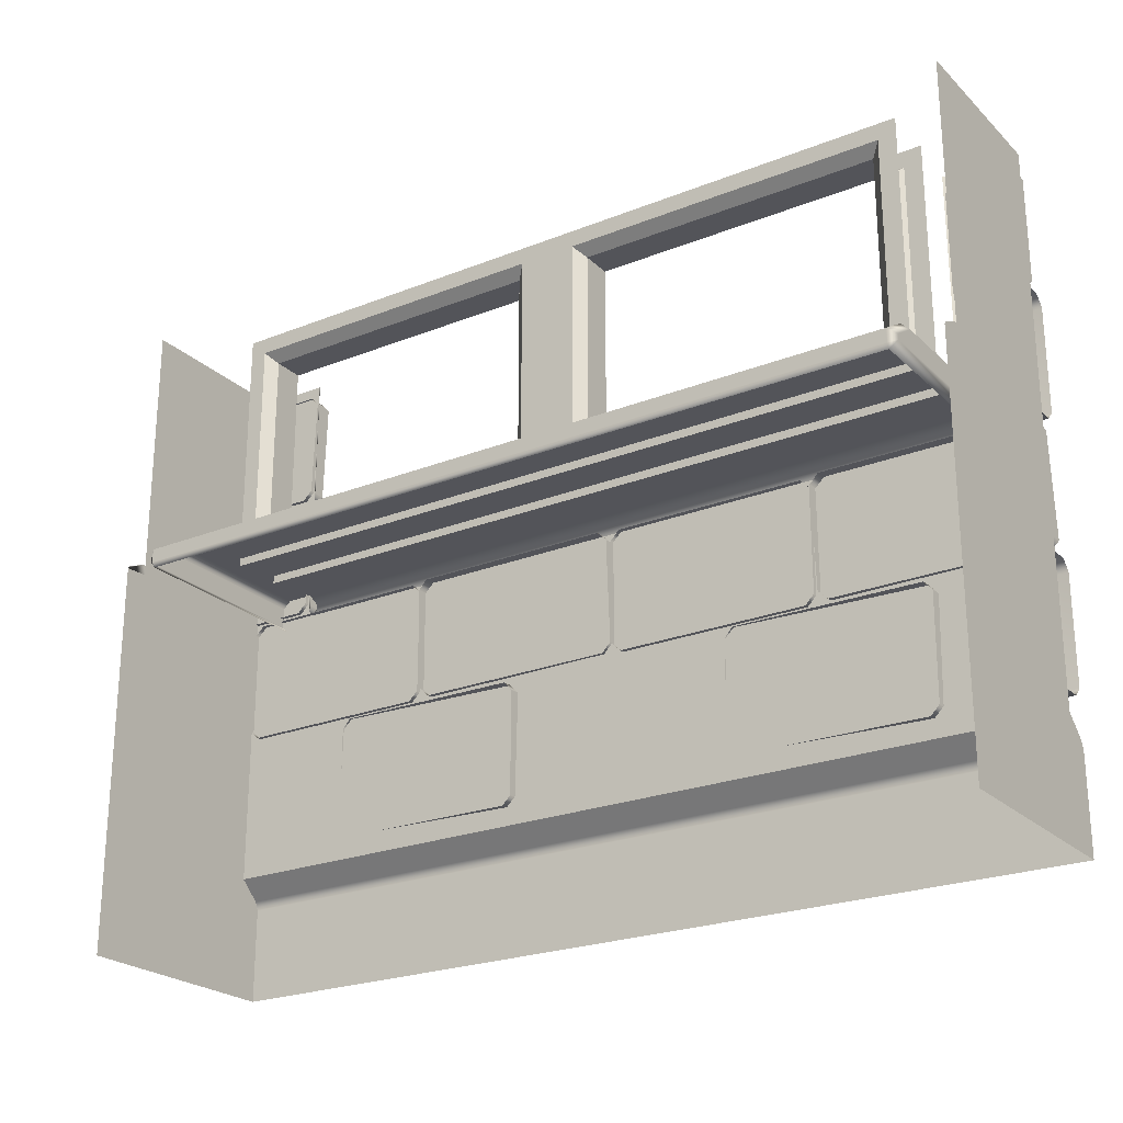
<metadata>
{"format":"obj","ext":"obj","renderer":"f3d","projection":"perspective","resolution":1024,"background":"white","views":[{"elev":-23.8,"azim":-146.4,"up":"+Y"}]}
</metadata>
<code>
g m_dlc5_wall_window_01
v -0.438 1.422 0.2061
v -0.438 1.422 0.2561
v -0.413 1.447 0.2561
v -0.413 1.447 0.2061
v -0.5739 1.422 0.2061
v -0.5739 1.422 0.2561
v -0.5989 1.447 0.2061
v -0.5989 1.447 0.2561
v -0.5739 1.447 0.2811
v -0.5739 1.734 0.2811
v -0.5989 1.734 0.2561
v -0.438 1.447 0.2811
v -0.413 1.734 0.2561
v -0.438 1.734 0.2811
v -0.5739 1.759 0.2561
v -0.5739 1.759 0.2061
v -0.5989 1.734 0.2061
v -0.438 1.759 0.2561
v -0.413 1.734 0.2061
v -0.438 1.759 0.2061
v -0.4432 1.075 0.2183
v -0.4432 1.075 0.2683
v -0.4182 1.1 0.2683
v -0.4182 1.1 0.2183
v -0.4182 1.387 0.2183
v -0.4182 1.387 0.2683
v -0.4432 1.412 0.2683
v -0.4432 1.412 0.2183
v -0.4432 1.1 0.2933
v -0.4432 1.387 0.2933
v -0.6035 1.075 0.2183
v -0.6035 1.075 0.2683
v -0.6035 1.1 0.2933
v -0.6035 1.387 0.2933
v -0.6035 1.412 0.2683
v -0.6035 1.412 0.2183
v -0.02662 0.7286 0.2152
v -0.02604 0.7311 0.2652
v -0.0009204 0.7562 0.2636
v -0.001489 0.7537 0.2137
v -0.5766 0.7318 0.2213
v -0.576 0.7343 0.2713
v -0.6014 0.7572 0.2204
v -0.6009 0.7597 0.2703
v -0.5756 0.7608 0.295
v -0.5741 1.042 0.281
v -0.5994 1.04 0.2563
v -0.02563 0.7576 0.2889
v 0.0005371 1.037 0.2496
v -0.02417 1.038 0.2748
v -0.5743 1.066 0.2547
v -0.5749 1.063 0.2048
v -0.6 1.038 0.2063
v -0.02433 1.062 0.2486
v -3.174e-05 1.034 0.1997
v -0.0249 1.06 0.1987
v 0.5678 0.7261 0.2183
v 0.5678 0.7261 0.2683
v 0.5928 0.7514 0.2683
v 0.5928 0.7514 0.2183
v 0.03636 0.7261 0.2183
v 0.03636 0.7261 0.2683
v 0.01137 0.7514 0.2183
v 0.01137 0.7514 0.2683
v 0.03636 0.7514 0.2933
v 0.03636 1.038 0.2933
v 0.01137 1.038 0.2683
v 0.5678 0.7514 0.2933
v 0.5928 1.038 0.2683
v 0.5678 1.038 0.2933
v 0.03636 1.063 0.2683
v 0.03636 1.063 0.2183
v 0.01137 1.038 0.2183
v 0.5678 1.063 0.2683
v 0.5928 1.038 0.2183
v 0.5678 1.063 0.2183
v -0.3375 0.3805 0.2308
v -0.3375 0.3805 0.2808
v -0.3125 0.4058 0.2808
v -0.3125 0.4058 0.2308
v -0.3125 0.6924 0.2308
v -0.3125 0.6924 0.2808
v -0.3375 0.7177 0.2808
v -0.3375 0.7177 0.2308
v -0.3375 0.4058 0.3058
v -0.3375 0.6924 0.3058
v -0.6035 0.3805 0.2308
v -0.6035 0.3805 0.2808
v -0.6035 0.4058 0.3058
v -0.6035 0.6924 0.3058
v -0.6035 0.7177 0.2808
v -0.6035 0.7177 0.2308
v 0.2767 0.4058 0.2308
v 0.2767 0.4058 0.2808
v 0.3017 0.3805 0.2808
v 0.3017 0.3805 0.2308
v 0.5965 0.3805 0.2308
v 0.5965 0.3805 0.2808
v 0.3017 0.4058 0.3058
v 0.3017 0.6924 0.3058
v 0.2767 0.6924 0.2808
v 0.5965 0.4058 0.3058
v 0.5965 0.6924 0.3058
v 0.3017 0.7177 0.2808
v 0.3017 0.7177 0.2308
v 0.2767 0.6924 0.2308
v 0.5965 0.7177 0.2808
v 0.5965 0.7177 0.2308
v 0.2511 0.3886 0.2351
v 0.2489 0.3901 0.285
v 0.2723 0.416 0.2852
v 0.2745 0.4144 0.2353
v -0.2769 0.3756 0.2123
v -0.2791 0.3772 0.2622
v -0.3014 0.4003 0.2104
v -0.3036 0.4018 0.2604
v -0.2807 0.4032 0.2864
v -0.2872 0.6841 0.2773
v -0.3101 0.6828 0.2513
v 0.2472 0.4161 0.3092
v 0.2658 0.6969 0.2762
v 0.2407 0.6971 0.3001
v -0.2867 0.7086 0.2516
v -0.2845 0.7071 0.2016
v -0.3079 0.6812 0.2014
v 0.2413 0.7215 0.2744
v 0.268 0.6953 0.2263
v 0.2434 0.72 0.2244
v 1.77 1.43 0.2215
v 1.769 1.429 0.2715
v 1.794 1.455 0.2724
v 1.795 1.455 0.2224
v 1.64 1.427 0.2188
v 1.639 1.426 0.2688
v 1.614 1.452 0.2187
v 1.613 1.451 0.2686
v 1.638 1.451 0.2942
v 1.632 1.732 0.2984
v 1.607 1.732 0.2729
v 1.768 1.454 0.2969
v 1.788 1.736 0.2767
v 1.763 1.735 0.3011
v 1.632 1.758 0.2738
v 1.633 1.759 0.2238
v 1.608 1.733 0.2229
v 1.763 1.76 0.2765
v 1.789 1.736 0.2267
v 1.764 1.761 0.2265
v 1.615 1.1 0.2183
v 1.615 1.1 0.2683
v 1.64 1.075 0.2683
v 1.64 1.075 0.2183
v 1.796 1.075 0.2183
v 1.796 1.075 0.2683
v 1.64 1.1 0.2933
v 1.64 1.387 0.2933
v 1.615 1.387 0.2683
v 1.796 1.1 0.2933
v 1.796 1.387 0.2933
v 1.64 1.412 0.2683
v 1.64 1.412 0.2183
v 1.615 1.387 0.2183
v 1.796 1.412 0.2683
v 1.796 1.412 0.2183
v 1.173 0.7286 0.2152
v 1.174 0.7311 0.2652
v 1.199 0.7562 0.2636
v 1.199 0.7537 0.2137
v 0.6234 0.7318 0.2213
v 0.624 0.7343 0.2713
v 0.5986 0.7572 0.2204
v 0.5991 0.7597 0.2703
v 0.6244 0.7608 0.295
v 0.6259 1.042 0.281
v 0.6006 1.04 0.2563
v 1.174 0.7576 0.2889
v 1.201 1.037 0.2496
v 1.176 1.038 0.2748
v 0.6257 1.066 0.2547
v 0.6251 1.063 0.2048
v 0.6 1.038 0.2063
v 1.176 1.062 0.2486
v 1.2 1.034 0.1997
v 1.175 1.06 0.1987
v 1.768 0.7261 0.2183
v 1.768 0.7261 0.2683
v 1.793 0.7514 0.2683
v 1.793 0.7514 0.2183
v 1.236 0.7261 0.2183
v 1.236 0.7261 0.2683
v 1.211 0.7514 0.2183
v 1.211 0.7514 0.2683
v 1.236 0.7514 0.2933
v 1.236 1.038 0.2933
v 1.211 1.038 0.2683
v 1.768 0.7514 0.2933
v 1.793 1.038 0.2683
v 1.768 1.038 0.2933
v 1.236 1.063 0.2683
v 1.236 1.063 0.2183
v 1.211 1.038 0.2183
v 1.768 1.063 0.2683
v 1.793 1.038 0.2183
v 1.768 1.063 0.2183
v 0.8625 0.3805 0.2308
v 0.8625 0.3805 0.2808
v 0.8875 0.4058 0.2808
v 0.8875 0.4058 0.2308
v 0.8875 0.6924 0.2308
v 0.8875 0.6924 0.2808
v 0.8625 0.7177 0.2808
v 0.8625 0.7177 0.2308
v 0.8625 0.4058 0.3058
v 0.8625 0.6924 0.3058
v 0.5965 0.3805 0.2308
v 0.5965 0.3805 0.2808
v 0.5965 0.4058 0.3058
v 0.5965 0.6924 0.3058
v 0.5965 0.7177 0.2808
v 0.5965 0.7177 0.2308
v 1.477 0.4058 0.2308
v 1.477 0.4058 0.2808
v 1.502 0.3805 0.2808
v 1.502 0.3805 0.2308
v 1.796 0.3805 0.2308
v 1.796 0.3805 0.2808
v 1.502 0.4058 0.3058
v 1.502 0.6924 0.3058
v 1.477 0.6924 0.2808
v 1.796 0.4058 0.3058
v 1.796 0.6924 0.3058
v 1.502 0.7177 0.2808
v 1.502 0.7177 0.2308
v 1.477 0.6924 0.2308
v 1.796 0.7177 0.2808
v 1.796 0.7177 0.2308
v 1.451 0.3886 0.2351
v 1.449 0.3901 0.285
v 1.472 0.416 0.2852
v 1.475 0.4144 0.2353
v 0.9231 0.3756 0.2123
v 0.9209 0.3772 0.2622
v 0.8986 0.4003 0.2104
v 0.8964 0.4018 0.2604
v 0.9193 0.4032 0.2864
v 0.9128 0.6841 0.2773
v 0.8899 0.6828 0.2513
v 1.447 0.4161 0.3092
v 1.466 0.6969 0.2762
v 1.441 0.6971 0.3001
v 0.9133 0.7086 0.2516
v 0.9155 0.7071 0.2016
v 0.8921 0.6812 0.2014
v 1.441 0.7215 0.2744
v 1.468 0.6953 0.2263
v 1.443 0.72 0.2244
v -0.4974 1.105 0.2404
v -0.4974 1.105 -0.2501
v -0.4766 1.126 -0.2541
v -0.4766 1.126 0.2445
v -0.4974 1.064 0.3068
v -0.4766 1.077 0.3238
v -0.4766 1.077 -0.3335
v -0.4974 1.064 -0.3164
v -0.4974 1.049 0.3068
v -0.4766 1.041 0.3238
v -0.4766 1.041 -0.3335
v -0.4974 1.049 -0.3164
v -0.4766 1.029 -0.3235
v -0.4766 1.029 0.3139
v 1.704 1.105 0.2404
v 1.704 1.064 0.3068
v 1.684 1.077 0.3238
v 1.684 1.126 0.2445
v 1.704 1.105 -0.2501
v 1.684 1.126 -0.2541
v 1.704 1.064 -0.3164
v 1.684 1.077 -0.3335
v 1.684 1.041 0.3238
v 1.704 1.049 0.3068
v 1.704 1.049 -0.3164
v 1.684 1.041 -0.3335
v 1.684 1.029 -0.3235
v 1.684 1.029 0.3139
v -0.4766 1.041 0.3238
v -0.4766 1.077 0.3238
v 1.684 1.077 0.3238
v 1.684 1.041 0.3238
v -0.4766 1.126 0.2445
v 1.684 1.126 0.2445
v 1.684 1.126 -0.2541
v -0.4766 1.126 -0.2541
v -0.4766 1.077 -0.3335
v 1.684 1.077 -0.3335
v 1.684 1.041 -0.3335
v -0.4766 1.041 -0.3335
v 1.684 1.029 0.3139
v -0.4766 1.029 0.3139
v -0.4766 1.029 -0.3235
v 1.684 1.029 -0.3235
v -0.3398 1.722 0.0381
v -0.3398 1.188 0.0381
v -0.3684 1.16 0.0667
v -0.3684 1.751 0.0667
v -0.3684 1.751 0.0667
v 0.5177 1.751 0.0667
v 0.4891 1.722 0.0381
v -0.3398 1.722 0.0381
v 0.5177 1.751 0.0667
v 0.5177 1.16 0.0667
v 0.4891 1.188 0.0381
v 0.4891 1.722 0.0381
v -0.3684 1.751 -0.07632
v -0.3684 1.16 -0.07632
v -0.3398 1.188 -0.04772
v -0.3398 1.722 -0.04772
v -0.3398 1.722 -0.04772
v 0.4891 1.722 -0.04772
v 0.5177 1.751 -0.07632
v -0.3684 1.751 -0.07632
v 0.4891 1.722 -0.04772
v 0.4891 1.188 -0.04772
v 0.5177 1.16 -0.07632
v 0.5177 1.751 -0.07632
v -0.3398 1.188 0.0381
v 0.4891 1.188 0.0381
v 0.5177 1.16 0.0667
v -0.3684 1.16 0.0667
v -0.3684 1.16 -0.07632
v 0.5177 1.16 -0.07632
v 0.4891 1.188 -0.04772
v -0.3398 1.188 -0.04772
v 1.559 1.751 -0.07632
v 0.6753 1.751 -0.07632
v 0.7039 1.722 -0.04772
v 1.53 1.722 -0.04772
v 1.53 1.722 -0.04772
v 1.53 1.188 -0.04772
v 1.559 1.16 -0.07632
v 1.559 1.751 -0.07632
v 1.53 1.188 -0.04772
v 0.7039 1.188 -0.04772
v 0.6753 1.16 -0.07632
v 1.559 1.16 -0.07632
v 1.53 1.722 0.0381
v 0.7039 1.722 0.0381
v 0.6753 1.751 0.0667
v 1.559 1.751 0.0667
v 1.559 1.751 0.0667
v 1.559 1.16 0.0667
v 1.53 1.188 0.0381
v 1.53 1.722 0.0381
v 1.559 1.16 0.0667
v 0.6753 1.16 0.0667
v 0.7039 1.188 0.0381
v 1.53 1.188 0.0381
v 0.7039 1.722 0.0381
v 0.7039 1.188 0.0381
v 0.6753 1.16 0.0667
v 0.6753 1.751 0.0667
v 0.6753 1.751 -0.07632
v 0.6753 1.16 -0.07632
v 0.7039 1.188 -0.04772
v 0.7039 1.722 -0.04772
v 1.606 1.797 0.0667
v 1.559 1.751 0.0667
v 0.6753 1.751 0.0667
v 0.6753 1.797 0.0667
v 0.5177 1.797 0.0667
v 0.5177 1.751 0.0667
v 0.5177 1.16 0.0667
v 0.6753 1.16 0.0667
v 0.6753 1.104 0.0667
v 1.559 1.16 0.0667
v 1.606 1.104 0.0667
v 0.5177 1.104 0.0667
v -0.3684 1.16 0.0667
v -0.4175 1.104 0.0667
v -0.3684 1.751 0.0667
v -0.4175 1.797 0.0667
v -0.3684 1.751 -0.07632
v 0.5177 1.751 -0.07632
v 0.5177 1.797 -0.07632
v -0.4175 1.797 -0.07632
v -0.3684 1.16 -0.07632
v -0.4175 1.104 -0.07632
v 0.6753 1.797 -0.07632
v 0.6753 1.751 -0.07632
v 1.559 1.751 -0.07632
v 1.606 1.797 -0.07632
v 1.606 1.104 -0.07632
v 1.559 1.16 -0.07632
v 0.6753 1.16 -0.07632
v 0.6753 1.104 -0.07632
v 0.5177 1.104 -0.07632
v 0.5177 1.16 -0.07632
v 0.7039 1.722 0.0381
v 1.53 1.722 0.0381
v 1.53 1.722 -0.04772
v 0.7039 1.722 -0.04772
v 0.7039 1.188 -0.04772
v 1.53 1.188 -0.04772
v 1.53 1.188 0.0381
v 0.7039 1.188 0.0381
v -0.3398 1.722 -0.04772
v -0.3398 1.188 -0.04772
v -0.3398 1.188 0.0381
v -0.3398 1.722 0.0381
v 1.53 1.188 -0.04772
v 1.53 1.722 -0.04772
v 1.53 1.722 0.0381
v 1.53 1.188 0.0381
v -0.3398 1.188 0.0381
v -0.3398 1.188 -0.04772
v 0.4891 1.188 -0.04772
v 0.4891 1.188 0.0381
v -0.3398 1.722 -0.04772
v -0.3398 1.722 0.0381
v 0.4891 1.722 0.0381
v 0.4891 1.722 -0.04772
v 0.7039 1.722 -0.04772
v 0.7039 1.188 -0.04772
v 0.7039 1.188 0.0381
v 0.7039 1.722 0.0381
v 0.4891 1.722 -0.04772
v 0.4891 1.722 0.0381
v 0.4891 1.188 0.0381
v 0.4891 1.188 -0.04772
v 1.8 0.3262 0.2305
v 1.8 0.3207 -0.2405
v 1.8 0 -0.2419
v 1.8 0 0.2266
v 1.8 1.066 -0.2381
v 1.8 1.078 0.2305
v 1.8 1.093 -0.2402
v 1.8 1.793 0.2305
v 1.8 1.793 -0.2402
v 0.5965 0.3262 0.2305
v 0.5965 1.062 0.2305
v 1.596 1.062 0.2305
v 1.596 0.3262 0.2305
v -0.4042 0.3262 0.2305
v -0.4042 1.062 0.2305
v -0.4193 1.078 0.2305
v -0.6035 0.3262 0.2305
v -0.6035 1.078 0.2305
v -0.4193 1.793 0.2305
v -0.6035 1.793 0.2305
v -0.4042 1.793 0.2153
v -0.4042 1.078 0.2153
v 0.5965 0.2756 0.2853
v 1.596 0.2756 0.2853
v 1.596 0.253 0.2952
v 0.5965 0.253 0.2952
v 1.596 0.3262 0.2305
v 0.5965 0.3262 0.2305
v 0.5965 0 0.2952
v 1.596 0 0.2952
v 1.8 0 0.2952
v 1.8 0.253 0.2952
v 1.8 0.2756 0.2853
v 1.8 0.3262 0.2305
v 1.8 0.2756 0.2853
v 1.8 0.3262 0.2305
v 1.8 0 0.2266
v 1.8 0 0.2266
v 1.8 0 0.2952
v 1.8 0.253 0.2952
v 1.8 1.093 -0.2402
v 1.8 1.093 -0.2467
v 1.8 1.066 -0.2381
v 1.8 1.062 -0.3048
v 1.8 1.07 -0.2986
v 1.8 0 -0.2419
v 1.8 0.3207 -0.2405
v 1.8 0 -0.3048
v -0.6035 1.093 -0.2402
v -0.6035 1.078 0.2305
v -0.6035 1.066 -0.2376
v -0.6035 0.3204 -0.24
v -0.6035 0.3262 0.2305
v -0.6035 0 -0.2413
v -0.6035 0 0.2355
v -0.6035 1.793 0.2305
v -0.6035 1.093 -0.2402
v -0.6035 1.793 -0.2402
v -0.6035 0.2756 0.2853
v -0.6035 0.253 0.2952
v -0.6035 0 0.2952
v -0.6035 0 0.2355
v -0.6035 0.3262 0.2305
v -0.6035 0.2756 0.2853
v -0.4042 0.2756 0.2853
v -0.4042 0.253 0.2952
v -0.6035 0.253 0.2952
v -0.4042 0.3262 0.2305
v -0.6035 0.3262 0.2305
v -0.6035 0 0.2952
v -0.4042 0 0.2952
v 0.5965 0 0.2952
v 0.5965 0.253 0.2952
v 0.5965 0.2756 0.2853
v 0.5965 0.3262 0.2305
v -0.6035 1.062 -0.3048
v -0.6035 1.066 -0.2376
v -0.6035 0.3204 -0.24
v -0.6035 0 -0.3048
v -0.6035 1.07 -0.2986
v -0.6035 1.093 -0.2467
v -0.6035 1.093 -0.2402
v -0.6035 1.066 -0.2376
v -0.6035 1.093 -0.2467
v 1.8 0.3207 -0.2405
v 1.8 1.066 -0.2381
v 1.8 1.062 -0.3048
v 1.8 0 -0.3048
v -0.6035 0.3204 -0.24
v -0.6035 0 -0.2413
v -0.6035 0 -0.3048
v 1.611 1.793 0.2305
v 1.8 1.793 0.2305
v 1.8 1.078 0.2305
v 1.611 1.078 0.2305
v 1.611 1.078 0.2305
v 1.8 1.078 0.2305
v 1.8 0.3262 0.2305
v 1.596 0.3262 0.2305
v 1.596 1.062 0.2305
v 1.596 1.078 0.2153
v 1.596 1.793 0.2153
v 1.611 1.793 0.2305
v 1.611 1.078 0.2305
g m_dlc5_wall_window_01_0
f 3 2 1
f 4 3 1
f 5 1 2
f 6 5 2
f 5 6 7
f 6 8 7
f 9 6 2
f 9 8 6
f 8 9 10
f 11 8 10
f 8 11 7
f 12 9 2
f 12 2 3
f 12 3 13
f 14 12 13
f 9 12 14
f 10 9 14
f 15 10 14
f 15 11 10
f 11 15 16
f 17 11 16
f 11 17 7
f 18 15 14
f 18 14 13
f 18 13 19
f 20 18 19
f 15 18 20
f 16 15 20
f 19 13 3
f 4 19 3
f 23 22 21
f 24 23 21
f 24 25 23
f 25 26 23
f 27 26 25
f 28 27 25
f 29 23 26
f 29 22 23
f 30 29 26
f 27 30 26
f 31 21 22
f 32 31 22
f 33 32 22
f 29 33 22
f 33 29 30
f 34 33 30
f 35 34 30
f 27 35 30
f 35 27 28
f 36 35 28
f 39 38 37
f 40 39 37
f 41 37 38
f 42 41 38
f 41 42 43
f 42 44 43
f 45 42 38
f 45 44 42
f 44 45 46
f 47 44 46
f 44 47 43
f 48 45 38
f 48 38 39
f 48 39 49
f 50 48 49
f 45 48 50
f 46 45 50
f 51 46 50
f 51 47 46
f 47 51 52
f 53 47 52
f 47 53 43
f 54 51 50
f 54 50 49
f 54 49 55
f 56 54 55
f 51 54 56
f 52 51 56
f 55 49 39
f 40 55 39
f 59 58 57
f 60 59 57
f 61 57 58
f 62 61 58
f 61 62 63
f 62 64 63
f 65 62 58
f 65 64 62
f 64 65 66
f 67 64 66
f 64 67 63
f 68 65 58
f 68 58 59
f 68 59 69
f 70 68 69
f 65 68 70
f 66 65 70
f 71 66 70
f 71 67 66
f 67 71 72
f 73 67 72
f 67 73 63
f 74 71 70
f 74 70 69
f 74 69 75
f 76 74 75
f 71 74 76
f 72 71 76
f 75 69 59
f 60 75 59
f 79 78 77
f 80 79 77
f 80 81 79
f 81 82 79
f 83 82 81
f 84 83 81
f 85 79 82
f 85 78 79
f 86 85 82
f 83 86 82
f 87 77 78
f 88 87 78
f 89 88 78
f 85 89 78
f 89 85 86
f 90 89 86
f 91 90 86
f 83 91 86
f 91 83 84
f 92 91 84
f 95 94 93
f 96 95 93
f 95 96 97
f 98 95 97
f 99 95 98
f 99 94 95
f 94 99 100
f 101 94 100
f 94 101 93
f 102 99 98
f 100 99 102
f 103 100 102
f 104 100 103
f 104 101 100
f 101 104 105
f 106 101 105
f 101 106 93
f 107 104 103
f 105 104 107
f 108 105 107
f 111 110 109
f 112 111 109
f 113 109 110
f 114 113 110
f 113 114 115
f 114 116 115
f 117 114 110
f 117 116 114
f 116 117 118
f 119 116 118
f 116 119 115
f 120 117 110
f 120 110 111
f 120 111 121
f 122 120 121
f 117 120 122
f 118 117 122
f 123 118 122
f 123 119 118
f 119 123 124
f 125 119 124
f 119 125 115
f 126 123 122
f 126 122 121
f 126 121 127
f 128 126 127
f 123 126 128
f 124 123 128
f 127 121 111
f 112 127 111
f 131 130 129
f 132 131 129
f 133 129 130
f 134 133 130
f 133 134 135
f 134 136 135
f 137 134 130
f 137 136 134
f 136 137 138
f 139 136 138
f 136 139 135
f 140 137 130
f 140 130 131
f 140 131 141
f 142 140 141
f 137 140 142
f 138 137 142
f 143 138 142
f 143 139 138
f 139 143 144
f 145 139 144
f 139 145 135
f 146 143 142
f 146 142 141
f 146 141 147
f 148 146 147
f 143 146 148
f 144 143 148
f 147 141 131
f 132 147 131
f 151 150 149
f 152 151 149
f 151 152 153
f 154 151 153
f 155 151 154
f 155 150 151
f 150 155 156
f 157 150 156
f 150 157 149
f 158 155 154
f 156 155 158
f 159 156 158
f 160 156 159
f 160 157 156
f 157 160 161
f 162 157 161
f 157 162 149
f 163 160 159
f 161 160 163
f 164 161 163
f 167 166 165
f 168 167 165
f 169 165 166
f 170 169 166
f 169 170 171
f 170 172 171
f 173 170 166
f 173 172 170
f 172 173 174
f 175 172 174
f 172 175 171
f 176 173 166
f 176 166 167
f 176 167 177
f 178 176 177
f 173 176 178
f 174 173 178
f 179 174 178
f 179 175 174
f 175 179 180
f 181 175 180
f 175 181 171
f 182 179 178
f 182 178 177
f 182 177 183
f 184 182 183
f 179 182 184
f 180 179 184
f 183 177 167
f 168 183 167
f 187 186 185
f 188 187 185
f 189 185 186
f 190 189 186
f 189 190 191
f 190 192 191
f 193 190 186
f 193 192 190
f 192 193 194
f 195 192 194
f 192 195 191
f 196 193 186
f 196 186 187
f 196 187 197
f 198 196 197
f 193 196 198
f 194 193 198
f 199 194 198
f 199 195 194
f 195 199 200
f 201 195 200
f 195 201 191
f 202 199 198
f 202 198 197
f 202 197 203
f 204 202 203
f 199 202 204
f 200 199 204
f 203 197 187
f 188 203 187
f 207 206 205
f 208 207 205
f 208 209 207
f 209 210 207
f 211 210 209
f 212 211 209
f 213 207 210
f 213 206 207
f 214 213 210
f 211 214 210
f 215 205 206
f 216 215 206
f 217 216 206
f 213 217 206
f 217 213 214
f 218 217 214
f 219 218 214
f 211 219 214
f 219 211 212
f 220 219 212
f 223 222 221
f 224 223 221
f 223 224 225
f 226 223 225
f 227 223 226
f 227 222 223
f 222 227 228
f 229 222 228
f 222 229 221
f 230 227 226
f 228 227 230
f 231 228 230
f 232 228 231
f 232 229 228
f 229 232 233
f 234 229 233
f 229 234 221
f 235 232 231
f 233 232 235
f 236 233 235
f 239 238 237
f 240 239 237
f 241 237 238
f 242 241 238
f 241 242 243
f 242 244 243
f 245 242 238
f 245 244 242
f 244 245 246
f 247 244 246
f 244 247 243
f 248 245 238
f 248 238 239
f 248 239 249
f 250 248 249
f 245 248 250
f 246 245 250
f 251 246 250
f 251 247 246
f 247 251 252
f 253 247 252
f 247 253 243
f 254 251 250
f 254 250 249
f 254 249 255
f 256 254 255
f 251 254 256
f 252 251 256
f 255 249 239
f 240 255 239
f 259 258 257
f 260 259 257
f 257 261 260
f 261 262 260
f 259 263 258
f 263 264 258
f 257 258 264
f 261 257 264
f 261 265 262
f 265 266 262
f 263 267 264
f 267 268 264
f 261 264 268
f 265 261 268
f 267 269 268
f 265 270 266
f 268 269 270
f 265 268 270
f 273 272 271
f 274 273 271
f 271 275 274
f 275 271 272
f 275 276 274
f 275 277 276
f 277 275 272
f 277 278 276
f 273 279 272
f 279 280 272
f 277 272 280
f 277 281 278
f 281 277 280
f 281 282 278
f 281 283 282
f 283 281 280
f 279 284 280
f 284 283 280
f 287 286 285
f 288 287 285
f 286 287 289
f 287 290 289
f 290 291 289
f 291 292 289
f 292 291 293
f 291 294 293
f 294 295 293
f 295 296 293
f 297 288 285
f 298 297 285
f 296 295 299
f 295 300 299
f 303 302 301
f 304 303 301
f 307 306 305
f 308 307 305
f 311 310 309
f 312 311 309
f 315 314 313
f 316 315 313
f 319 318 317
f 320 319 317
f 323 322 321
f 324 323 321
f 327 326 325
f 328 327 325
f 331 330 329
f 332 331 329
f 335 334 333
f 336 335 333
f 339 338 337
f 340 339 337
f 343 342 341
f 344 343 341
f 347 346 345
f 348 347 345
f 351 350 349
f 352 351 349
f 355 354 353
f 356 355 353
f 359 358 357
f 360 359 357
f 363 362 361
f 364 363 361
f 367 366 365
f 368 367 365
f 367 368 369
f 370 367 369
f 370 371 367
f 371 372 367
f 373 372 371
f 372 373 374
f 373 375 374
f 366 374 375
f 365 366 375
f 376 373 371
f 376 371 377
f 378 376 377
f 379 370 369
f 380 379 369
f 377 379 380
f 378 377 380
f 383 382 381
f 384 383 381
f 384 381 385
f 386 384 385
f 383 387 382
f 387 388 382
f 388 387 389
f 387 390 389
f 390 391 389
f 391 392 389
f 393 392 391
f 394 393 391
f 393 394 395
f 386 385 395
f 396 393 395
f 396 382 388
f 393 396 388
f 385 396 395
f 399 398 397
f 400 399 397
f 403 402 401
f 404 403 401
f 407 406 405
f 408 407 405
f 411 410 409
f 412 411 409
f 415 414 413
f 416 415 413
f 419 418 417
f 420 419 417
f 423 422 421
f 424 423 421
f 427 426 425
f 428 427 425
f 431 430 429
f 432 431 429
f 429 430 433
f 434 429 433
f 435 434 433
f 436 434 435
f 437 436 435
f 440 439 438
f 441 440 438
f 442 438 439
f 443 442 439
f 442 443 444
f 444 445 442
f 444 446 445
f 444 447 446
f 447 448 446
f 449 447 444
f 450 449 444
f 453 452 451
f 454 453 451
f 452 455 451
f 455 456 451
f 453 454 457
f 458 453 457
f 458 459 453
f 459 460 453
f 453 460 452
f 460 461 452
f 452 461 455
f 461 462 455
f 465 464 463
f 467 466 463
f 468 467 463
f 471 470 469
f 470 471 472
f 473 470 472
f 476 475 474
f 479 478 477
f 479 480 478
f 480 481 478
f 480 482 481
f 482 483 481
f 485 478 484
f 486 485 484
f 489 488 487
f 490 489 487
f 491 490 487
f 494 493 492
f 495 494 492
f 493 496 492
f 496 497 492
f 494 495 498
f 499 494 498
f 499 500 494
f 500 501 494
f 494 501 493
f 501 502 493
f 493 502 496
f 502 503 496
f 506 505 504
f 507 506 504
f 504 505 508
f 505 509 508
f 512 511 510
f 515 514 513
f 516 515 513
f 519 518 517
f 522 521 520
f 523 522 520
f 526 525 524
f 524 527 526
f 524 528 527
f 531 530 529
f 532 531 529

</code>
